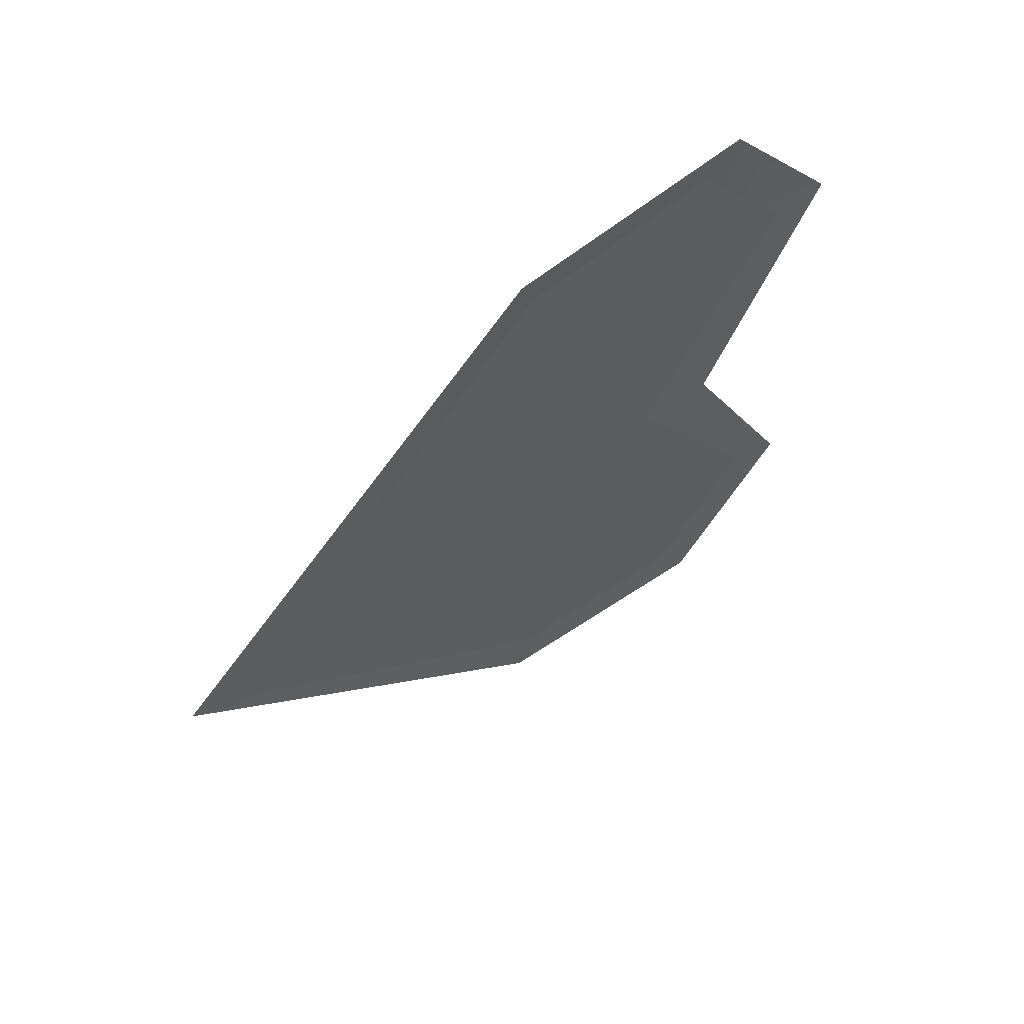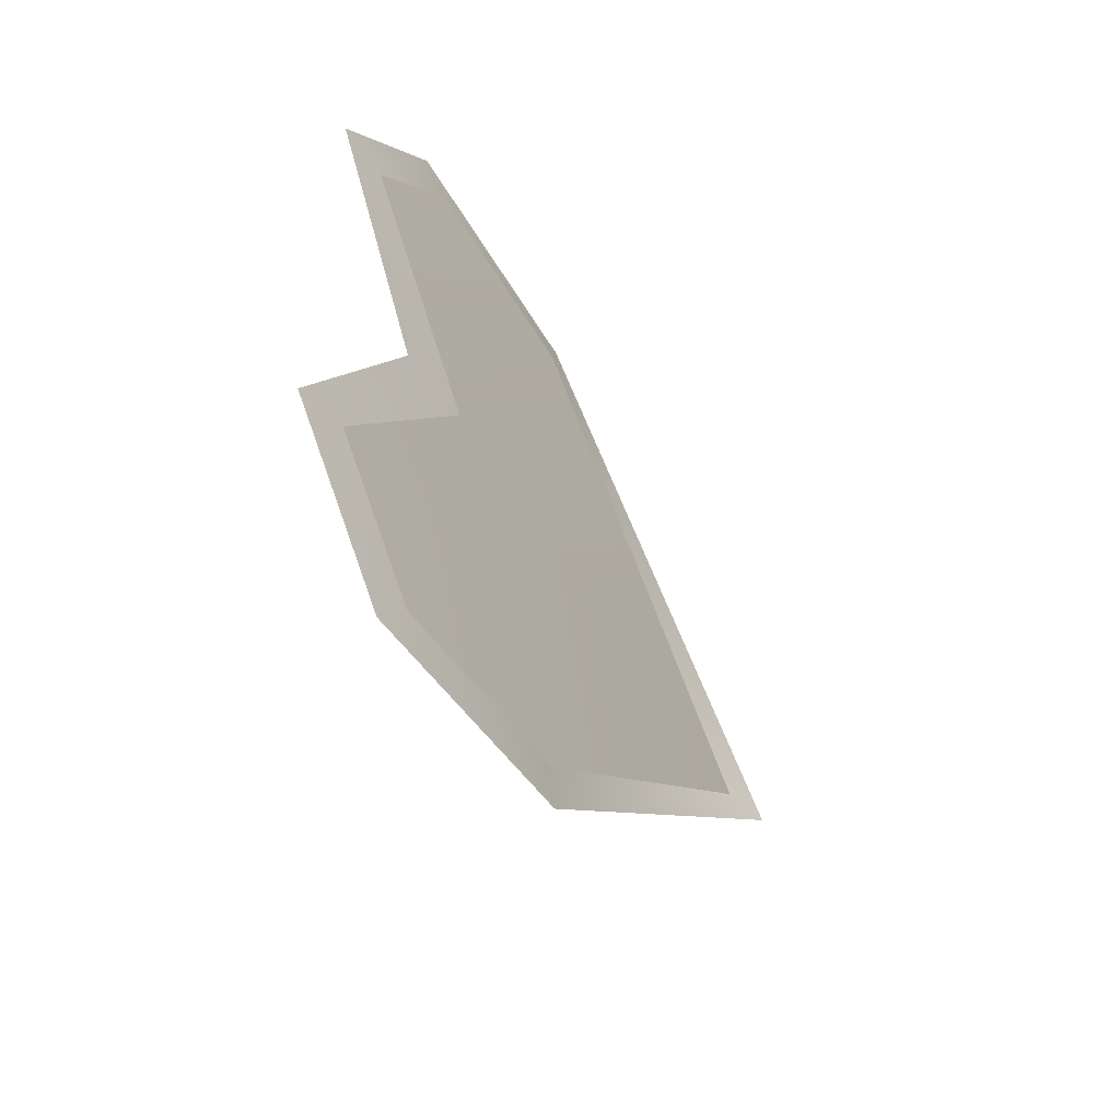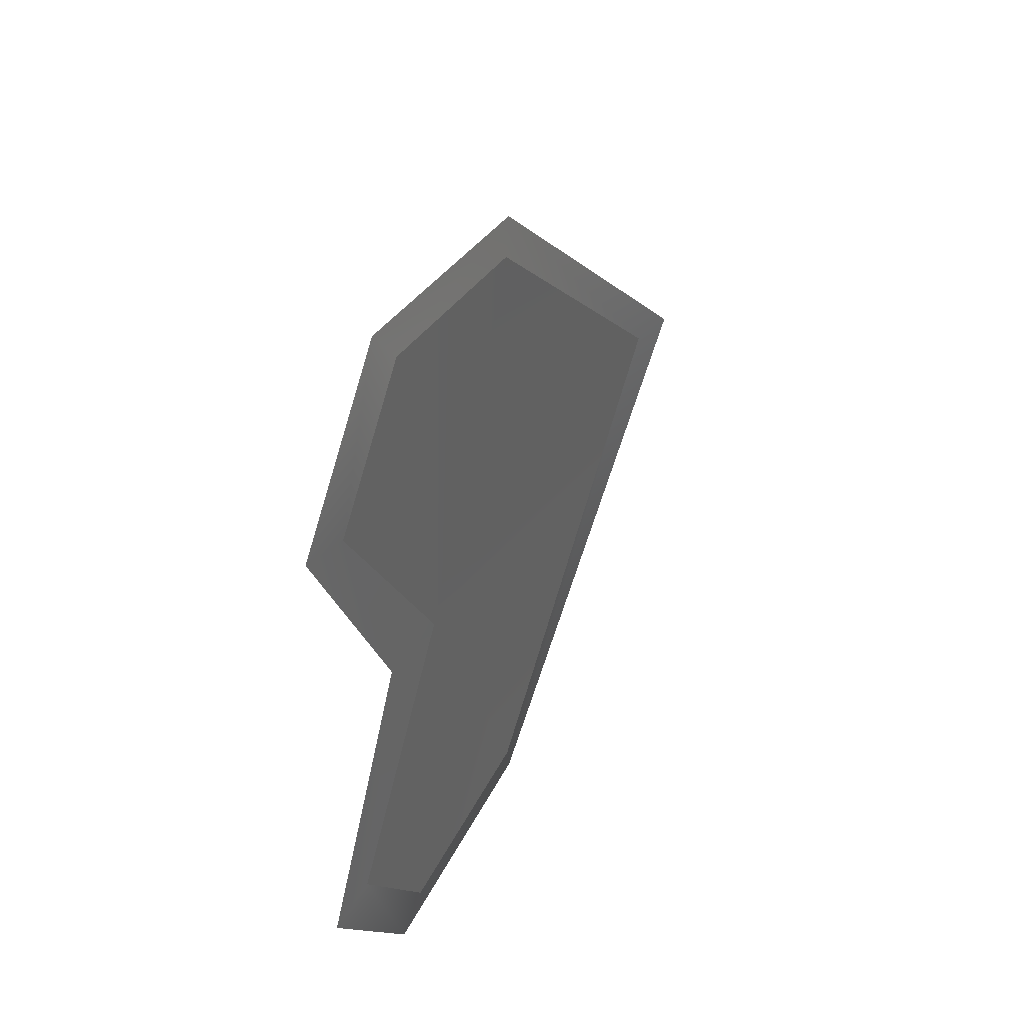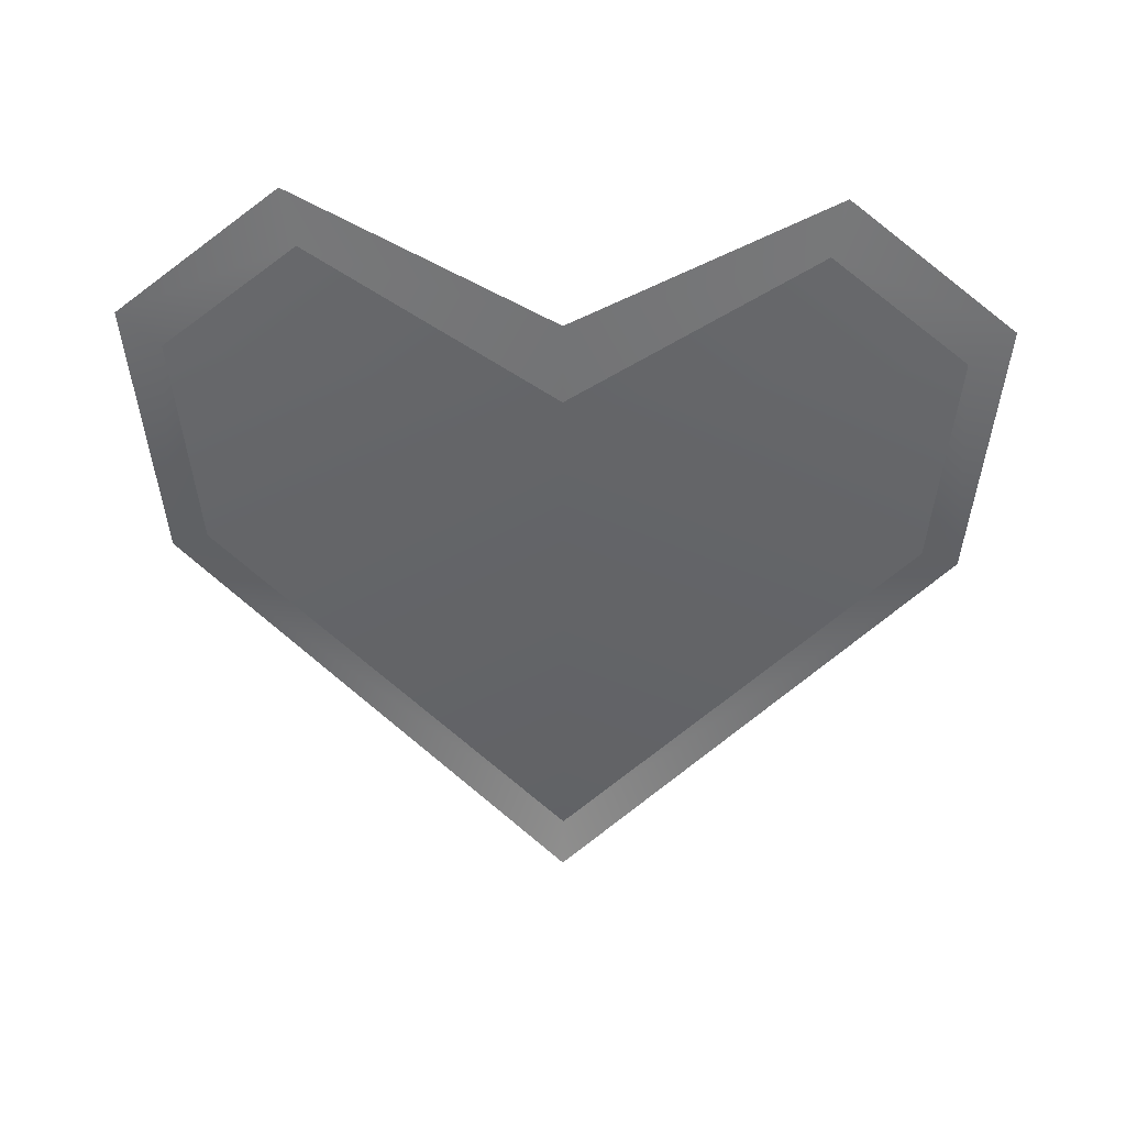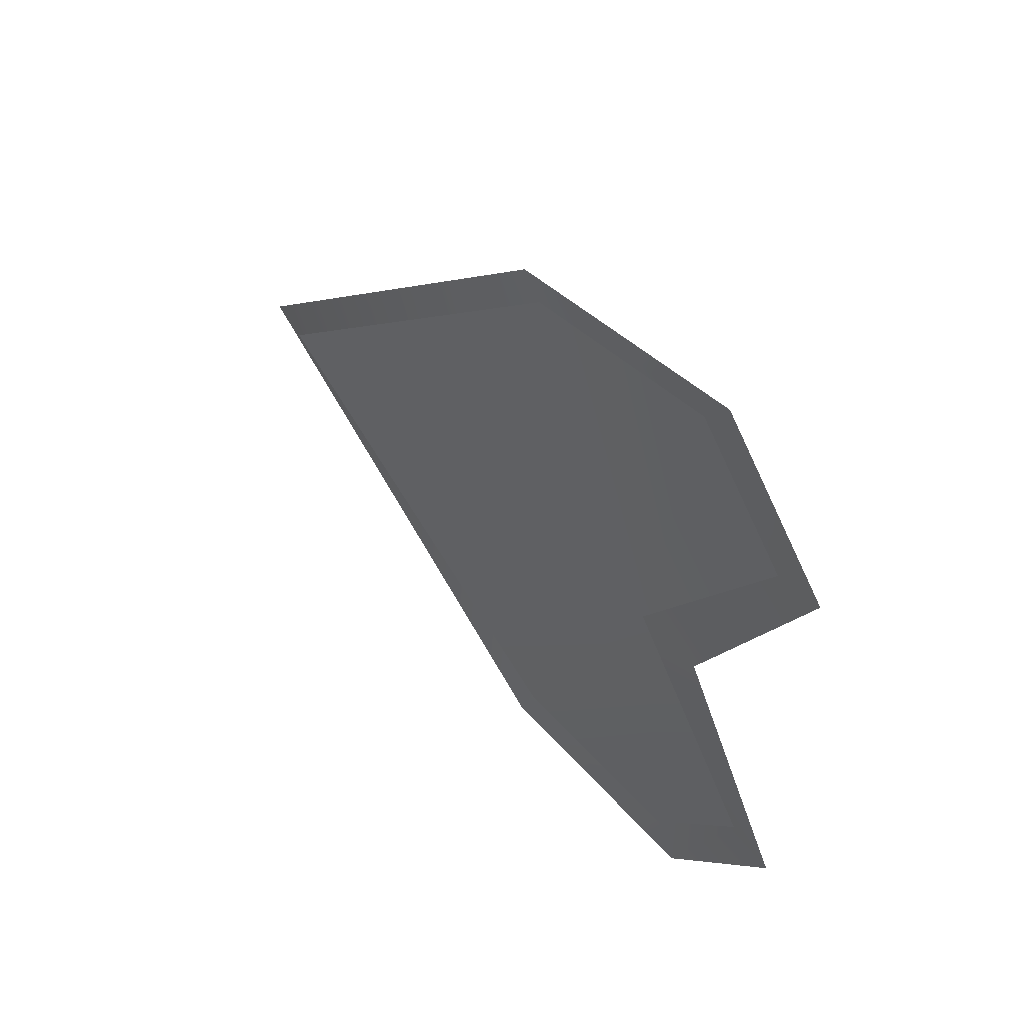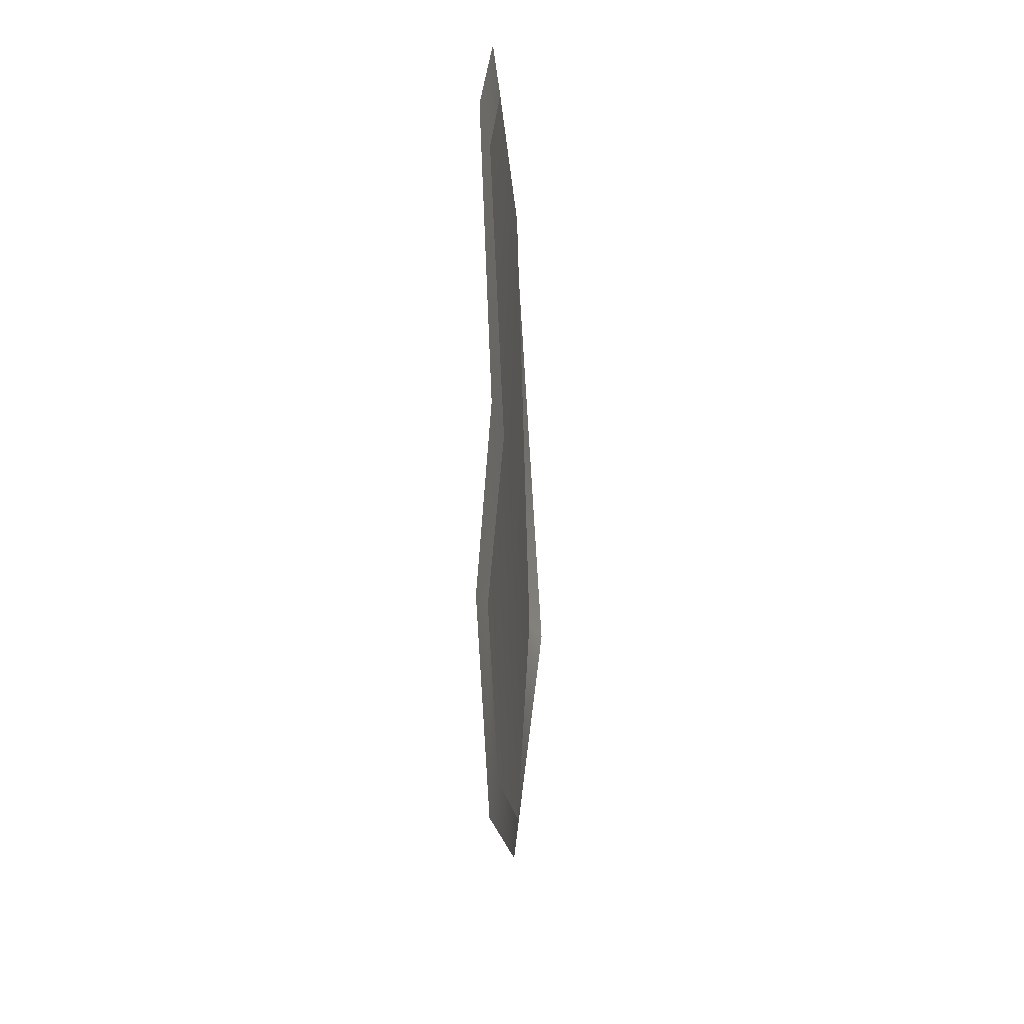
<metadata>
{"format":"obj","ext":"obj","renderer":"f3d","projection":"perspective","resolution":1024,"background":"white","views":[{"elev":59.0,"azim":52.8,"up":"+Z"},{"elev":-54.6,"azim":-148.1,"up":"+Z"},{"elev":40.3,"azim":-153.4,"up":"+Z"},{"elev":37.3,"azim":-87.5,"up":"+Y"},{"elev":52.6,"azim":137.6,"up":"+Z"},{"elev":-22.9,"azim":-175.2,"up":"+Z"}]}
</metadata>
<code>
g heart_p4
v 1.781 -0.3923 9.938
v 1.653 0 9
v 1.653 5.59 9.559
v 1.653 8.388 6.141
v 1.781 6.41 10.62
v 1.781 9.814 6.46
v 1.653 5.59 9.559
v 1.653 0 9
v 1.653 8.388 6.141
v 1.781 -0.3923 -9.938
v 1.653 0 -9
v 1.653 4.259 0
v 2.08 -10 0
v 1.653 5.59 -9.559
v 1.653 8.388 -6.141
v 1.781 6.321 0
v 1.781 -11.32 0
v 1.781 6.41 -10.62
v 1.781 9.814 -6.46
v 1.653 5.59 -9.559
v 1.653 0 -9
v 2.08 -10 0
v 1.653 4.259 0
v 1.653 8.388 -6.141
f 9 16 6
f 7 1 8
f 3 23 4
f 9 5 7
f 22 1 17
f 23 2 13
f 24 16 12
f 10 20 21
f 23 14 15
f 18 24 20
f 22 10 21
f 23 13 11
f 9 12 16
f 7 5 1
f 3 2 23
f 9 6 5
f 22 8 1
f 24 19 16
f 10 18 20
f 23 11 14
f 18 19 24
f 22 17 10

</code>
